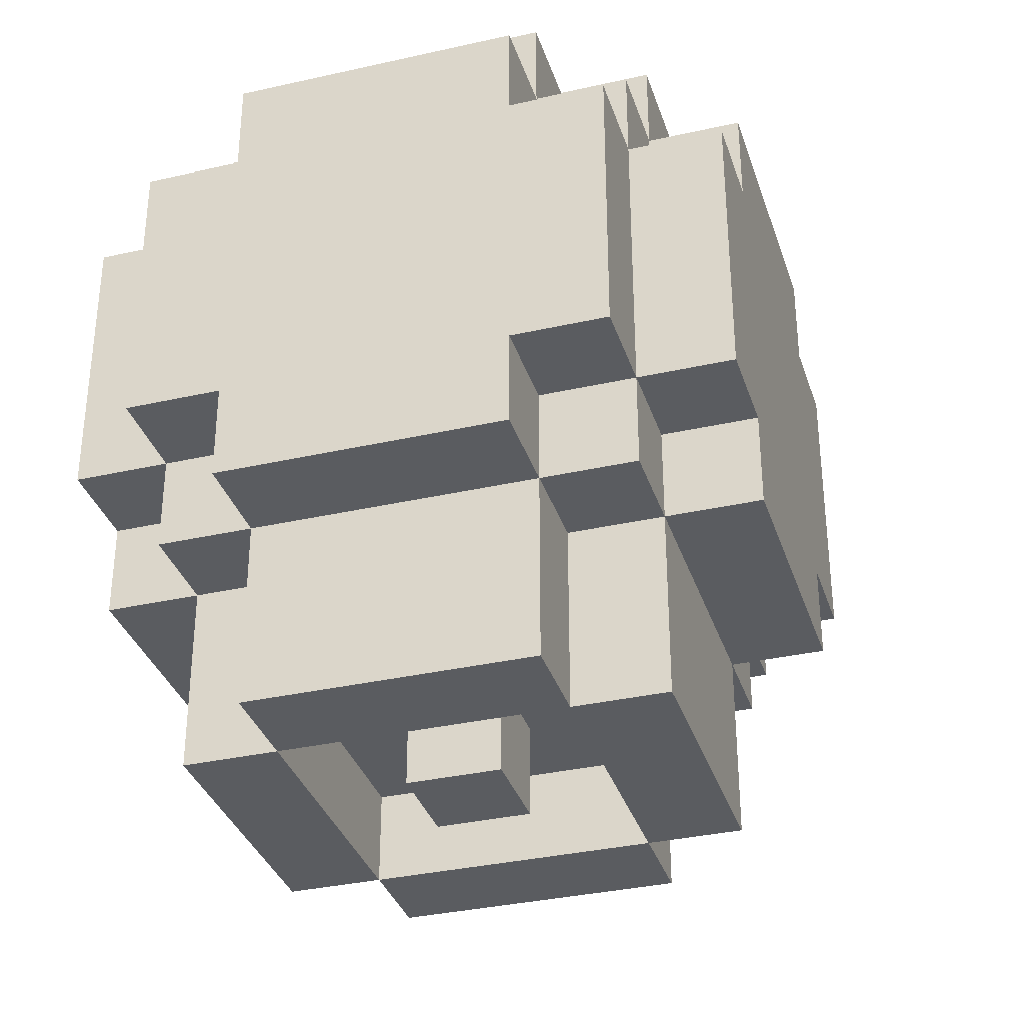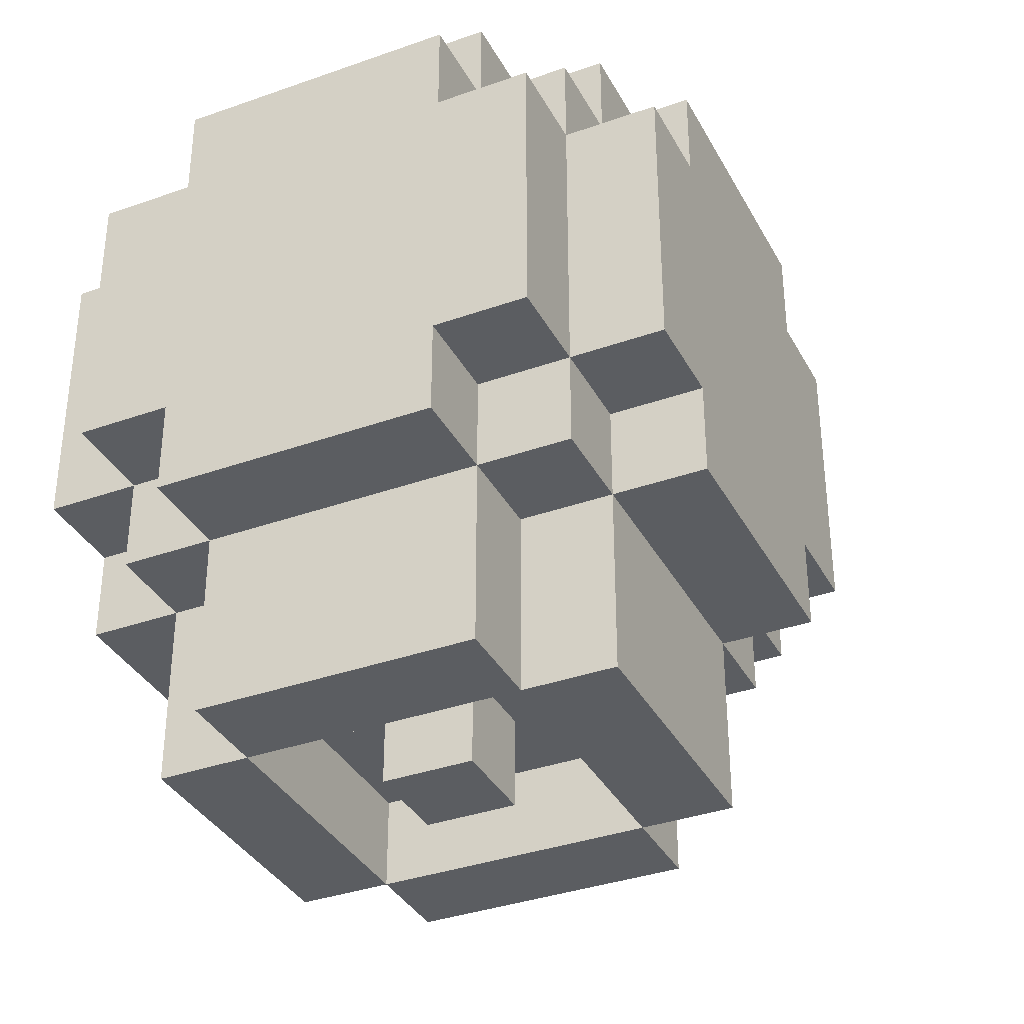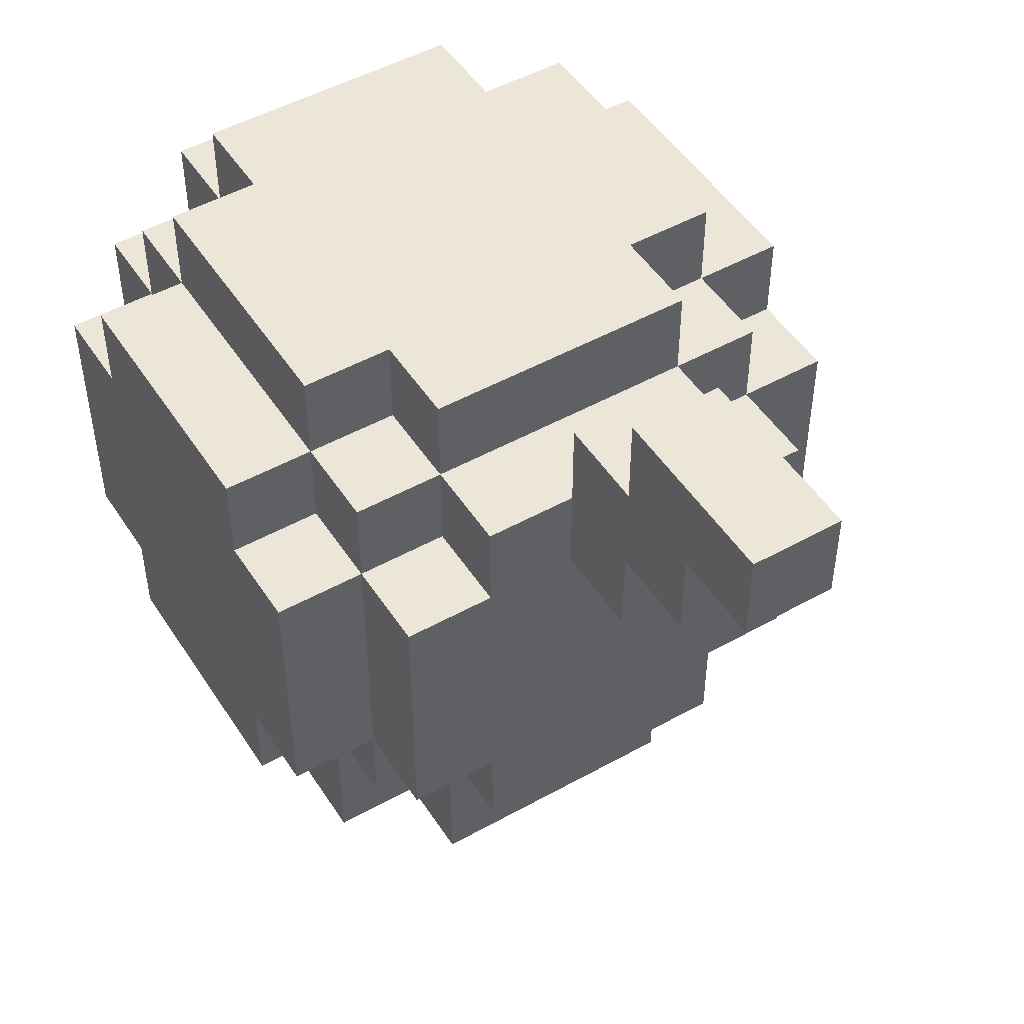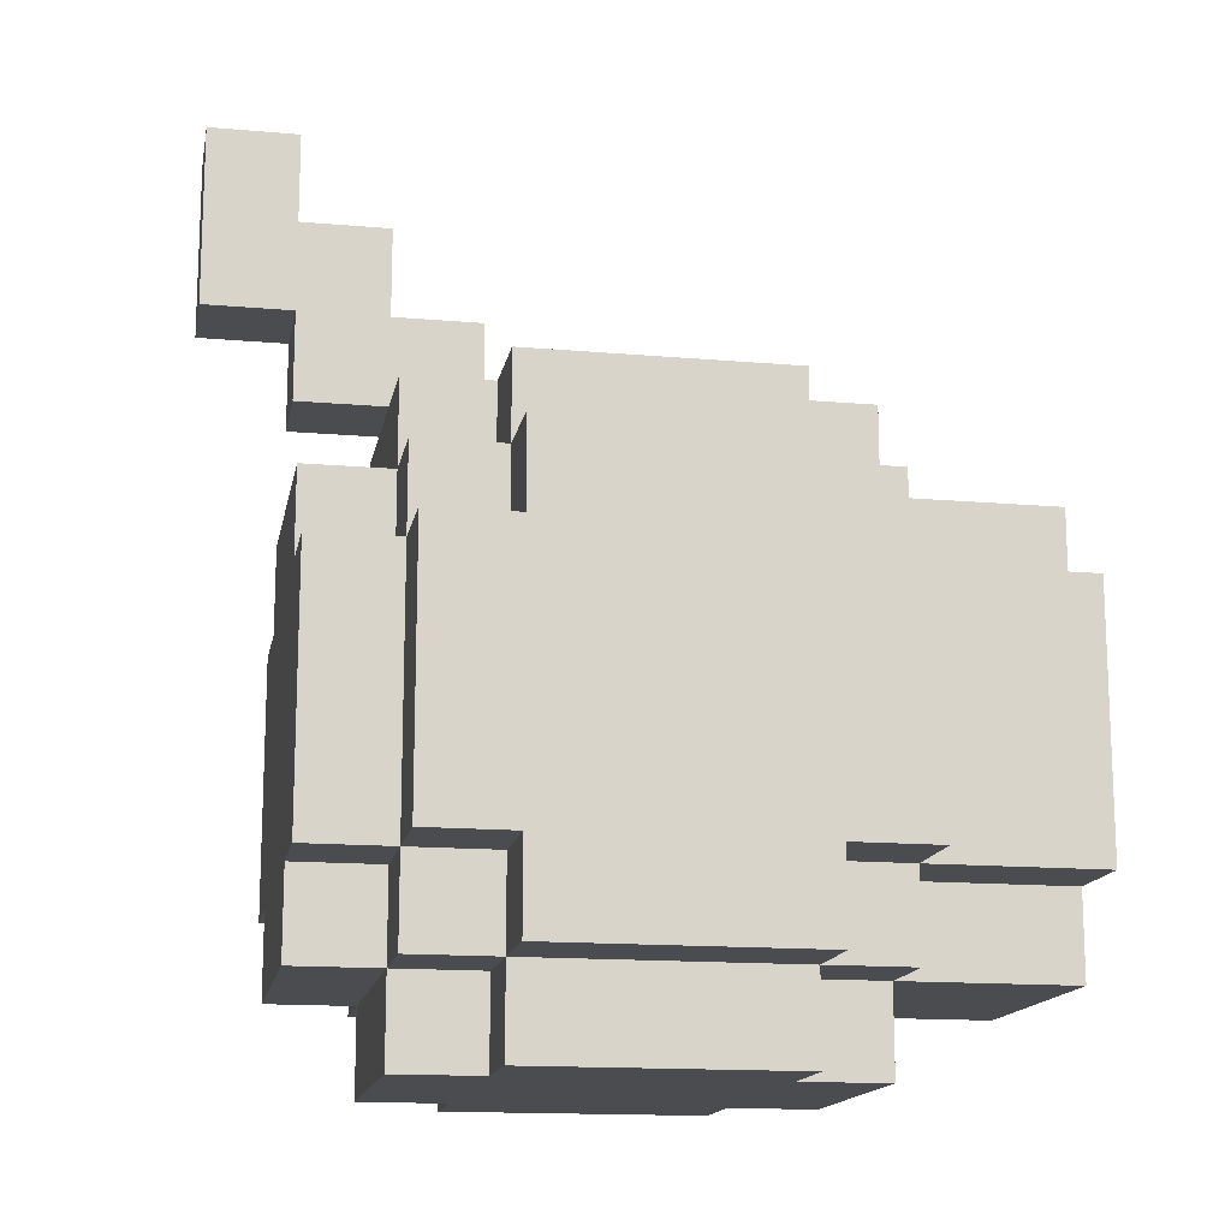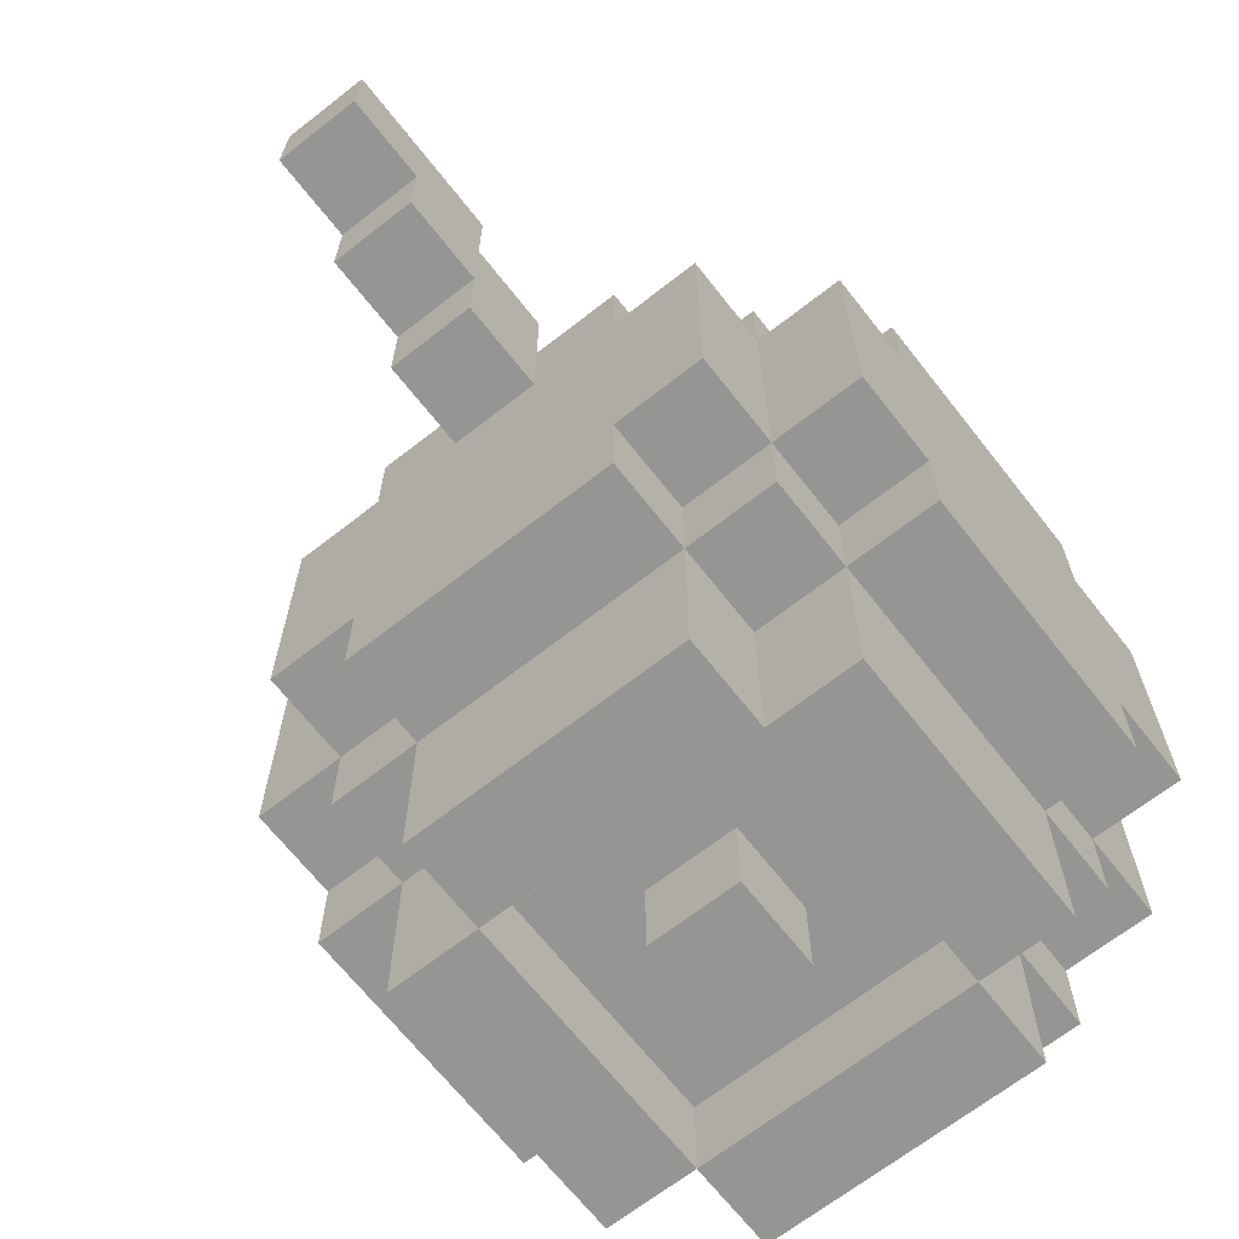
<metadata>
{"format":"obj","ext":"obj","renderer":"f3d","projection":"perspective","resolution":1024,"background":"white","views":[{"elev":-34.2,"azim":17.0,"up":"+Z"},{"elev":-35.7,"azim":25.1,"up":"+Z"},{"elev":49.2,"azim":148.3,"up":"+Z"},{"elev":-15.0,"azim":79.4,"up":"+Y"},{"elev":-67.3,"azim":-141.9,"up":"+Z"}]}
</metadata>
<code>
v -2.5 15 5.5
v -2.5 16 5.5
v -2.5 16 4.5
v -2.5 15 4.5
v -1.5 15 4.5
v -1.5 16 4.5
v -1.5 16 3.5
v -1.5 15 3.5
v -1.5 9 8.5
v -1.5 10 8.5
v -1.5 10 7.5
v -1.5 9 7.5
v -2.5 9 7.5
v -2.5 10 7.5
v -2.5 10 6.5
v -2.5 9 6.5
v -2.5 10 5.5
v -2.5 9 5.5
v -2.5 10 4.5
v -2.5 9 4.5
v -1.5 9 4.5
v -1.5 10 4.5
v -1.5 10 3.5
v -1.5 9 3.5
v -1.5 10 9.5
v -1.5 11 9.5
v -1.5 11 8.5
v -2.5 10 8.5
v -2.5 11 8.5
v -2.5 11 7.5
v -3.5 10 7.5
v -3.5 11 7.5
v -3.5 11 6.5
v -3.5 10 6.5
v -3.5 11 5.5
v -3.5 10 5.5
v -3.5 11 4.5
v -3.5 10 4.5
v -2.5 11 4.5
v -2.5 11 3.5
v -2.5 10 3.5
v -2.5 14 4.5
v -2.5 15 3.5
v -2.5 14 3.5
v -2.5 11 9.5
v -2.5 12 9.5
v -2.5 12 8.5
v -3.5 11 8.5
v -3.5 12 8.5
v -3.5 12 7.5
v -3.5 12 6.5
v -3.5 12 5.5
v -3.5 12 4.5
v -3.5 12 3.5
v -3.5 11 3.5
v -1.5 15 8.5
v -1.5 16 8.5
v -1.5 16 7.5
v -1.5 15 7.5
v -2.5 13 9.5
v -2.5 13 8.5
v -3.5 13 8.5
v -3.5 13 7.5
v -3.5 13 6.5
v -3.5 13 5.5
v -3.5 13 4.5
v -3.5 13 3.5
v -2.5 15 7.5
v -2.5 16 7.5
v -2.5 16 6.5
v -2.5 15 6.5
v -2.5 14 9.5
v -2.5 14 8.5
v -3.5 14 8.5
v -3.5 14 7.5
v -3.5 14 6.5
v -3.5 14 5.5
v -3.5 14 4.5
v -3.5 14 3.5
v -1.5 14 9.5
v -1.5 15 9.5
v -1.5 14 8.5
v -2.5 15 8.5
v -2.5 14 7.5
v -3.5 15 7.5
v -3.5 15 6.5
v -3.5 15 5.5
v -3.5 15 4.5
v -1.5 14 3.5
v -1.5 15 2.5
v -1.5 14 2.5
v -2.5 13 3.5
v -2.5 14 2.5
v -2.5 13 2.5
v -2.5 12 3.5
v -2.5 12 2.5
v -1.5 11 3.5
v -1.5 11 2.5
v -1.5 10 2.5
v -2.5 11 2.5
v 1.5 13 2.5
v 1.5 14 2.5
v 1.5 14 1.5
v 1.5 13 1.5
v 1.5 12 2.5
v 1.5 12 1.5
v 1.5 11 2.5
v 1.5 11 1.5
v -1.5 11 1.5
v -1.5 10 1.5
v -2.5 14 1.5
v -2.5 13 1.5
v -2.5 12 1.5
v -2.5 11 1.5
v -1.5 15 1.5
v -1.5 14 1.5
v -0.5 12 2.5
v -0.5 13 2.5
v -0.5 13 1.5
v -0.5 12 1.5
v -0.5 16 8.5
v -0.5 17 8.5
v -0.5 17 7.5
v -0.5 16 7.5
v -0.5 16 9.5
v -0.5 17 9.5
v -0.5 18 9.5
v -0.5 18 8.5
v -0.5 17 10.5
v -0.5 18 10.5
v -0.5 19 10.5
v -0.5 19 9.5
v 2.5 15 6.5
v 2.5 15 5.5
v 2.5 16 5.5
v 2.5 16 6.5
v 2.5 15 4.5
v 2.5 16 4.5
v 1.5 15 4.5
v 1.5 15 3.5
v 1.5 16 3.5
v 1.5 16 4.5
v 1.5 9 8.5
v 1.5 9 7.5
v 1.5 10 7.5
v 1.5 10 8.5
v 2.5 9 7.5
v 2.5 9 6.5
v 2.5 10 6.5
v 2.5 10 7.5
v 2.5 9 5.5
v 2.5 10 5.5
v 2.5 9 4.5
v 2.5 10 4.5
v 1.5 9 4.5
v 1.5 9 3.5
v 1.5 10 3.5
v 1.5 10 4.5
v 1.5 10 9.5
v 1.5 11 8.5
v 1.5 11 9.5
v 2.5 10 8.5
v 2.5 11 7.5
v 2.5 11 8.5
v 3.5 10 7.5
v 3.5 10 6.5
v 3.5 11 6.5
v 3.5 11 7.5
v 3.5 10 5.5
v 3.5 11 5.5
v 3.5 10 4.5
v 3.5 11 4.5
v 2.5 10 3.5
v 2.5 11 3.5
v 2.5 11 4.5
v 2.5 11 9.5
v 2.5 12 8.5
v 2.5 12 9.5
v 3.5 11 8.5
v 3.5 12 7.5
v 3.5 12 8.5
v 3.5 12 6.5
v 3.5 12 5.5
v 3.5 12 4.5
v 3.5 11 3.5
v 3.5 12 3.5
v 3.5 14 5.5
v 3.5 14 4.5
v 3.5 15 4.5
v 3.5 15 5.5
v 2.5 13 8.5
v 2.5 13 9.5
v 3.5 13 7.5
v 3.5 13 8.5
v 3.5 13 6.5
v 3.5 13 5.5
v 3.5 13 4.5
v 3.5 13 3.5
v 2.5 14 8.5
v 2.5 14 9.5
v 3.5 14 7.5
v 3.5 14 8.5
v 3.5 14 6.5
v 3.5 14 3.5
v 2.5 14 4.5
v 2.5 14 3.5
v 2.5 15 3.5
v 1.5 15 8.5
v 1.5 15 7.5
v 1.5 16 7.5
v 1.5 16 8.5
v 2.5 15 7.5
v 2.5 16 7.5
v 1.5 14 9.5
v 1.5 14 8.5
v 1.5 15 9.5
v 2.5 14 7.5
v 2.5 15 8.5
v 3.5 15 6.5
v 3.5 15 7.5
v 1.5 14 3.5
v 1.5 15 2.5
v 2.5 13 3.5
v 2.5 13 2.5
v 2.5 14 2.5
v 2.5 12 3.5
v 2.5 12 2.5
v 1.5 10 2.5
v 1.5 11 3.5
v 2.5 11 2.5
v 2.5 13 1.5
v 2.5 14 1.5
v 2.5 12 1.5
v 2.5 11 1.5
v 1.5 10 1.5
v -1.5 13 2.5
v -1.5 13 1.5
v -1.5 12 2.5
v -1.5 12 1.5
v 1.5 15 1.5
v 0.5 12 2.5
v 0.5 12 1.5
v 0.5 13 1.5
v 0.5 13 2.5
v 0.5 16 8.5
v 0.5 16 7.5
v 0.5 17 7.5
v 0.5 17 8.5
v 0.5 16 9.5
v 0.5 17 9.5
v 0.5 18 8.5
v 0.5 18 9.5
v 0.5 17 10.5
v 0.5 18 10.5
v 0.5 19 9.5
v 0.5 19 10.5
v -0.5 9 8.5
v -0.5 10 8.5
v 0.5 9 8.5
v 0.5 10 8.5
v -0.5 10 9.5
v -0.5 11 9.5
v 0.5 10 9.5
v 0.5 11 9.5
v -0.5 15 8.5
v 0.5 15 8.5
v -1.5 12 9.5
v -0.5 12 9.5
v 0.5 12 9.5
v 1.5 12 9.5
v -1.5 13 9.5
v -0.5 13 9.5
v 0.5 13 9.5
v 1.5 13 9.5
v -0.5 14 9.5
v 0.5 14 9.5
v -0.5 15 9.5
v 0.5 15 9.5
v -0.5 16 3.5
v -0.5 15 3.5
v 0.5 16 3.5
v 0.5 15 3.5
v -0.5 10 3.5
v -0.5 9 3.5
v 0.5 10 3.5
v 0.5 9 3.5
v 0.5 14 2.5
v -0.5 14 2.5
v 0.5 11 2.5
v -0.5 11 2.5
v 0.5 10 1.5
v 0.5 11 1.5
v -0.5 10 1.5
v -0.5 11 1.5
v -0.5 15 1.5
v -0.5 14 1.5
v 0.5 15 1.5
v 0.5 14 1.5
v -0.5 9 6.5
v -0.5 9 5.5
v 0.5 9 5.5
v 0.5 9 6.5
v -0.5 9 7.5
v 0.5 9 7.5
v -1.5 9 6.5
v 1.5 9 6.5
v -1.5 9 5.5
v 1.5 9 5.5
v -0.5 9 4.5
v 0.5 9 4.5
v 0.5 10 2.5
v -0.5 10 2.5
v 1.5 16 6.5
v 1.5 16 5.5
v -1.5 16 5.5
v -0.5 16 5.5
v -0.5 16 4.5
v 0.5 16 5.5
v 0.5 16 4.5
v 0.5 16 6.5
v -1.5 16 6.5
v -0.5 16 6.5
v 0.5 15 2.5
v -0.5 15 2.5
f 1 2 3 4
f 5 6 7 8
f 9 10 11 12
f 13 14 15 16
f 16 15 17 18
f 18 17 19 20
f 21 22 23 24
f 25 26 27 10
f 28 29 30 14
f 31 32 33 34
f 34 33 35 36
f 36 35 37 38
f 19 39 40 41
f 42 4 43 44
f 45 46 47 29
f 48 49 50 32
f 32 50 51 33
f 33 51 52 35
f 35 52 53 37
f 37 53 54 55
f 56 57 58 59
f 46 60 61 47
f 49 62 63 50
f 50 63 64 51
f 51 64 65 52
f 52 65 66 53
f 53 66 67 54
f 68 69 70 71
f 60 72 73 61
f 62 74 75 63
f 63 75 76 64
f 64 76 77 65
f 65 77 78 66
f 66 78 79 67
f 71 70 2 1
f 80 81 56 82
f 73 83 68 84
f 75 85 86 76
f 76 86 87 77
f 77 87 88 78
f 89 8 90 91
f 92 44 93 94
f 95 92 94 96
f 23 97 98 99
f 40 95 96 100
f 101 102 103 104
f 105 101 104 106
f 107 105 106 108
f 99 98 109 110
f 94 93 111 112
f 96 94 112 113
f 100 96 113 114
f 91 90 115 116
f 117 118 119 120
f 121 122 123 124
f 125 126 122 121
f 126 127 128 122
f 129 130 127 126
f 130 131 132 127
f 133 134 135 136
f 134 137 138 135
f 139 140 141 142
f 143 144 145 146
f 147 148 149 150
f 148 151 152 149
f 151 153 154 152
f 155 156 157 158
f 159 146 160 161
f 162 150 163 164
f 165 166 167 168
f 166 169 170 167
f 169 171 172 170
f 154 173 174 175
f 176 164 177 178
f 179 168 180 181
f 168 167 182 180
f 167 170 183 182
f 170 172 184 183
f 172 185 186 184
f 187 188 189 190
f 178 177 191 192
f 181 180 193 194
f 180 182 195 193
f 182 183 196 195
f 183 184 197 196
f 184 186 198 197
f 192 191 199 200
f 194 193 201 202
f 193 195 203 201
f 195 196 187 203
f 196 197 188 187
f 197 198 204 188
f 205 206 207 137
f 208 209 210 211
f 212 133 136 213
f 214 215 208 216
f 199 217 212 218
f 201 203 219 220
f 203 187 190 219
f 221 102 222 140
f 223 224 225 206
f 226 227 224 223
f 157 228 107 229
f 174 230 227 226
f 224 231 232 225
f 227 233 231 224
f 230 234 233 227
f 228 235 108 107
f 236 237 116 91
f 238 239 237 236
f 98 109 239 238
f 102 103 240 222
f 241 242 243 244
f 245 246 247 248
f 249 245 248 250
f 250 248 251 252
f 253 250 252 254
f 254 252 255 256
f 9 257 258 10
f 257 259 260 258
f 259 143 146 260
f 13 12 11 14
f 144 147 150 145
f 25 261 262 26
f 261 263 264 262
f 263 159 161 264
f 28 10 27 29
f 146 162 164 160
f 31 14 30 32
f 150 165 168 163
f 265 266 245 121
f 45 26 267 46
f 26 262 268 267
f 262 264 269 268
f 264 161 270 269
f 161 176 178 270
f 48 29 47 49
f 164 179 181 177
f 56 265 121 57
f 46 267 271 60
f 267 268 272 271
f 268 269 273 272
f 269 270 274 273
f 270 178 192 274
f 49 47 61 62
f 177 181 194 191
f 68 59 58 69
f 60 271 80 72
f 271 272 275 80
f 272 273 276 275
f 273 274 214 276
f 274 192 200 214
f 62 61 73 74
f 191 194 202 199
f 266 208 211 245
f 209 212 213 210
f 80 275 277 81
f 275 276 278 277
f 276 214 216 278
f 73 82 56 83
f 215 199 218 208
f 75 84 68 85
f 217 201 220 212
f 125 249 250 126
f 129 253 254 130
f 130 254 256 131
f 4 3 6 5
f 139 142 138 137
f 8 7 279 280
f 280 279 281 282
f 282 281 141 140
f 20 19 22 21
f 155 158 154 153
f 24 23 283 284
f 284 283 285 286
f 286 285 157 156
f 38 37 39 19
f 154 175 172 171
f 41 40 97 23
f 157 229 174 173
f 44 43 8 89
f 55 54 95 40
f 174 226 186 185
f 205 137 189 188
f 54 67 92 95
f 226 223 198 186
f 67 79 44 92
f 223 206 204 198
f 221 140 207 206
f 78 88 4 42
f 244 287 102 101
f 241 244 101 105
f 118 288 287 244
f 289 241 105 107
f 236 91 288 118
f 290 117 241 289
f 238 236 118 117
f 98 238 117 290
f 104 103 232 231
f 106 104 231 233
f 108 106 233 234
f 291 292 108 235
f 293 294 292 291
f 110 109 294 293
f 112 111 116 237
f 113 112 237 239
f 114 113 239 109
f 116 115 295 296
f 296 295 297 298
f 298 297 240 103
f 120 119 243 242
f 124 123 247 246
f 122 128 251 248
f 127 132 255 252
f 299 300 301 302
f 9 12 303 257
f 257 303 304 259
f 259 304 144 143
f 13 16 305 12
f 12 305 299 303
f 303 299 302 304
f 304 302 306 144
f 144 306 148 147
f 16 18 307 305
f 305 307 300 299
f 302 301 308 306
f 306 308 151 148
f 18 20 21 307
f 307 21 309 300
f 300 309 310 301
f 301 310 155 308
f 308 155 153 151
f 21 24 284 309
f 309 284 286 310
f 310 286 156 155
f 25 10 258 261
f 261 258 260 263
f 263 260 146 159
f 28 14 11 10
f 146 145 150 162
f 31 34 15 14
f 150 149 166 165
f 34 36 17 15
f 149 152 169 166
f 36 38 19 17
f 152 154 171 169
f 19 41 23 22
f 158 157 173 154
f 45 29 27 26
f 161 160 164 176
f 48 32 30 29
f 164 163 168 179
f 37 55 40 39
f 175 174 185 172
f 285 311 228 157
f 229 107 230 174
f 283 312 311 285
f 23 99 312 283
f 40 100 98 97
f 107 108 234 230
f 311 291 235 228
f 312 293 291 311
f 99 110 293 312
f 100 114 109 98
f 91 116 296 288
f 288 296 298 287
f 287 298 103 102
f 117 120 242 241
f 125 121 245 249
f 129 126 250 253
f 313 136 135 314
f 2 315 6 3
f 315 316 317 6
f 316 318 319 317
f 318 314 142 319
f 314 135 138 142
f 6 317 279 7
f 317 319 281 279
f 319 142 141 281
f 4 5 8 43
f 134 190 189 137
f 57 121 124 58
f 246 210 313 320
f 321 322 316 315
f 69 58 321 70
f 124 246 320 322
f 322 320 318 316
f 58 124 322 321
f 72 80 82 73
f 214 200 199 215
f 74 73 84 75
f 199 202 201 217
f 78 42 44 79
f 205 188 204 206
f 139 137 207 140
f 245 211 210 246
f 70 321 315 2
f 320 313 314 318
f 210 213 136 313
f 81 277 265 56
f 277 278 266 265
f 278 216 208 266
f 83 56 59 68
f 208 218 212 209
f 85 68 71 86
f 212 220 219 133
f 86 71 1 87
f 133 219 190 134
f 87 1 4 88
f 282 140 222 323
f 221 206 225 102
f 280 282 323 324
f 8 280 324 90
f 44 89 91 93
f 102 225 232 103
f 289 107 108 292
f 290 289 292 294
f 98 290 294 109
f 93 91 116 111
f 90 324 295 115
f 324 323 297 295
f 323 222 240 297
f 118 244 243 119
f 122 248 247 123
f 127 252 251 128
f 131 256 255 132

</code>
